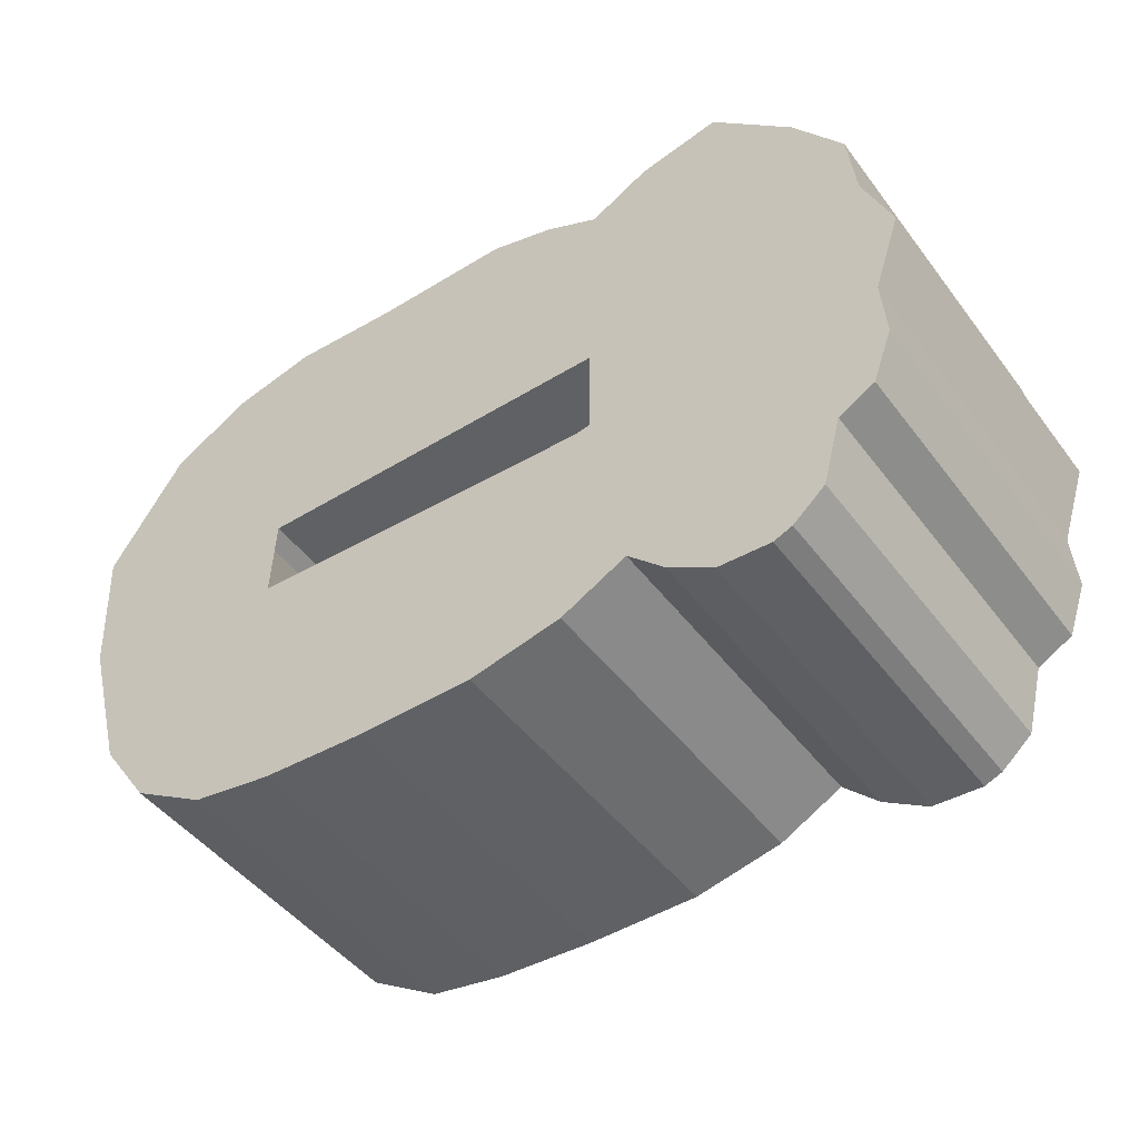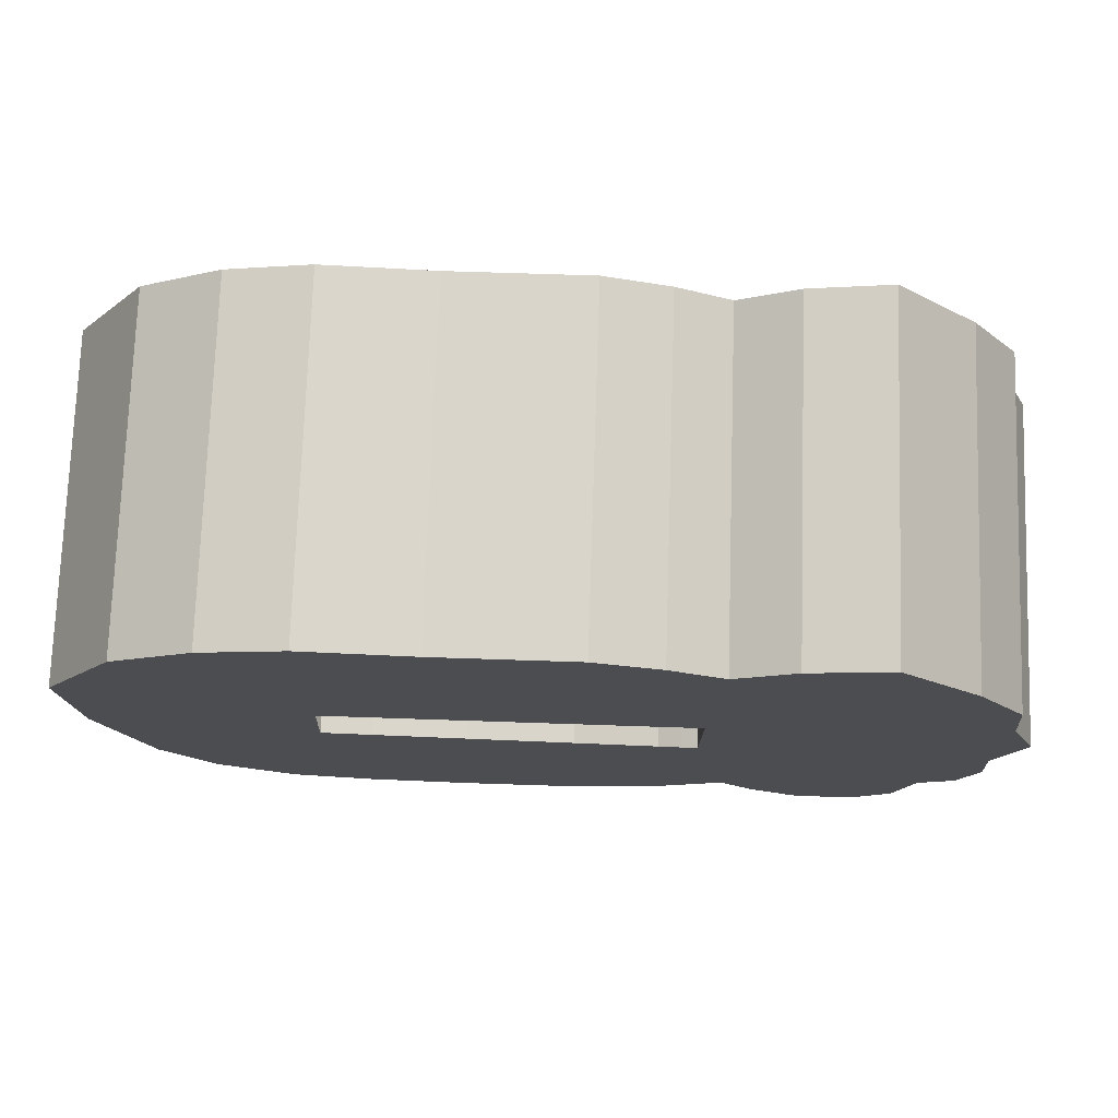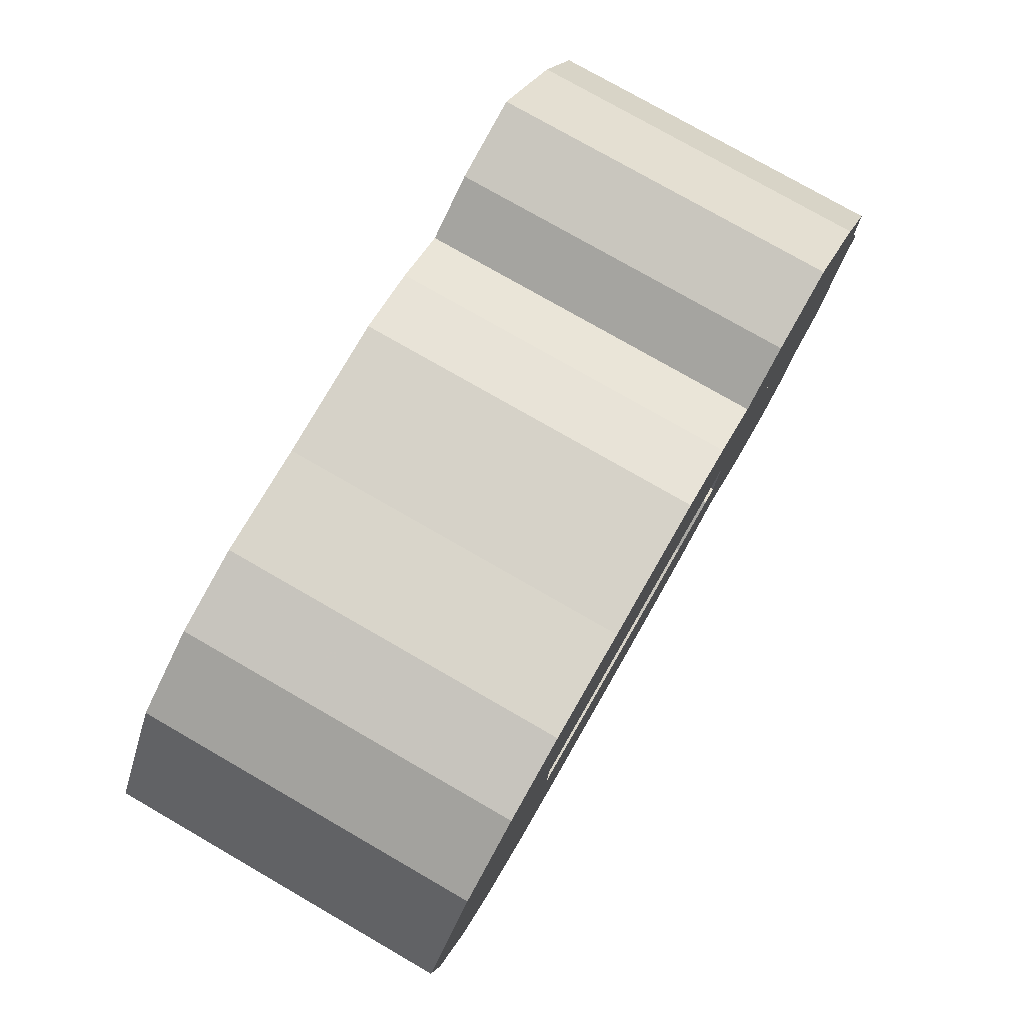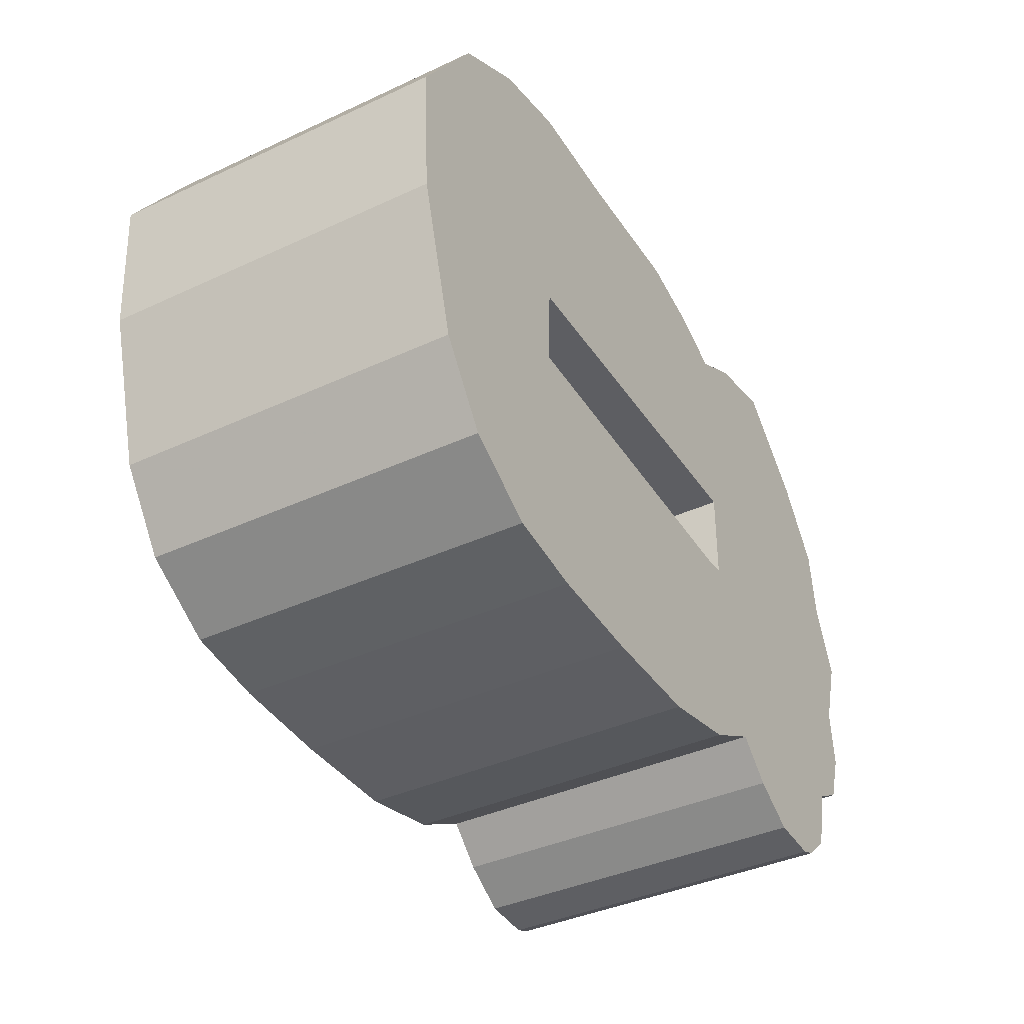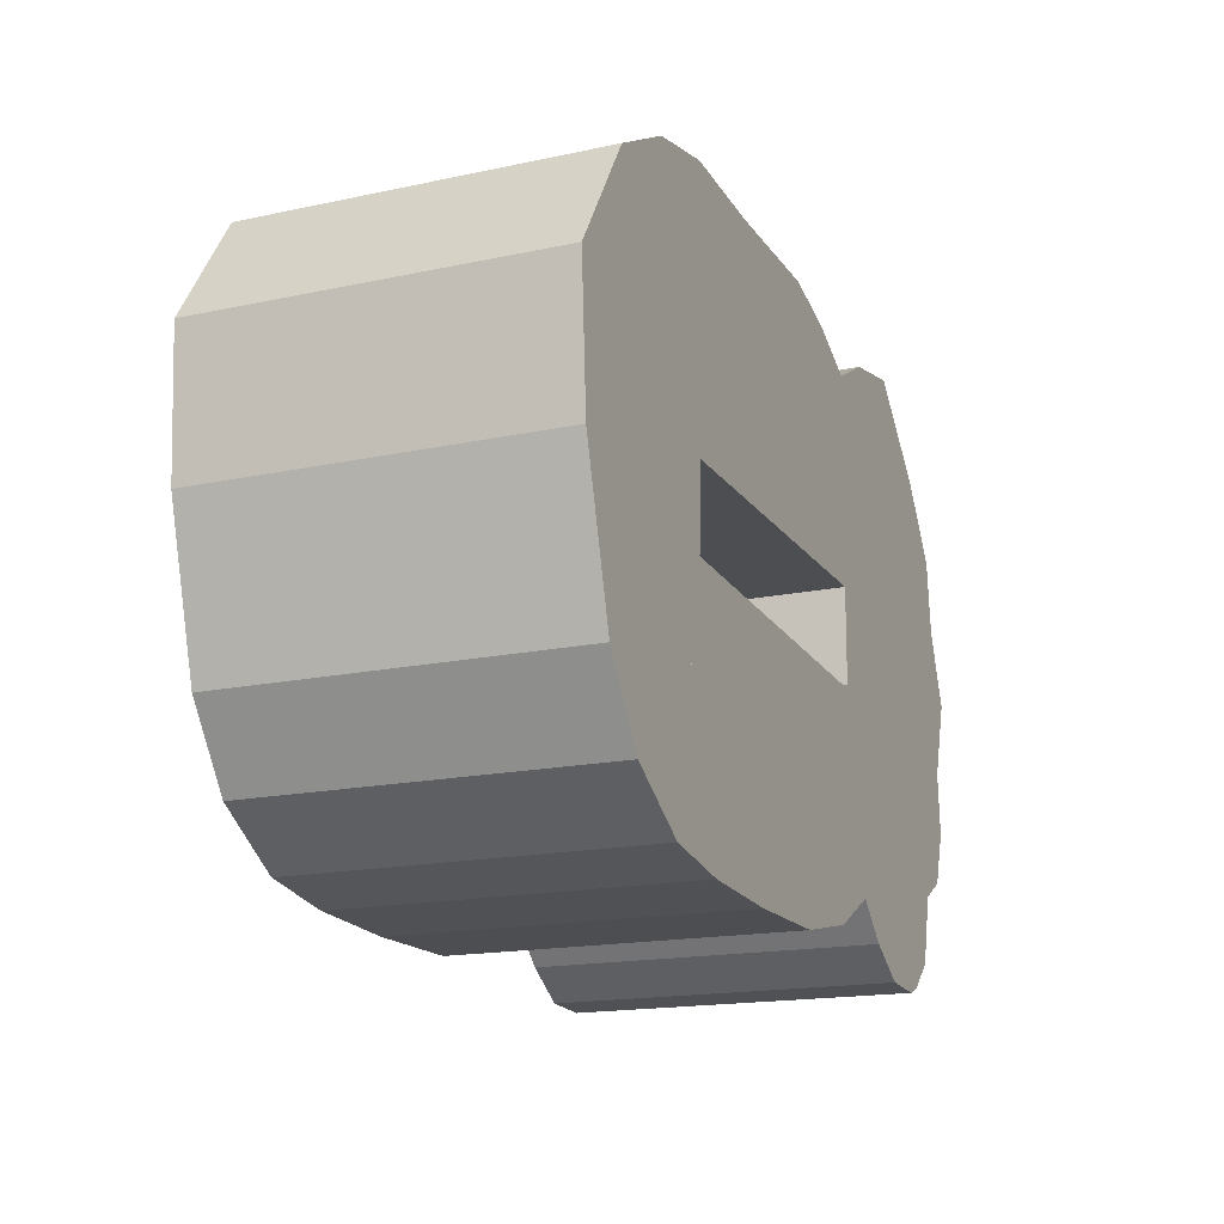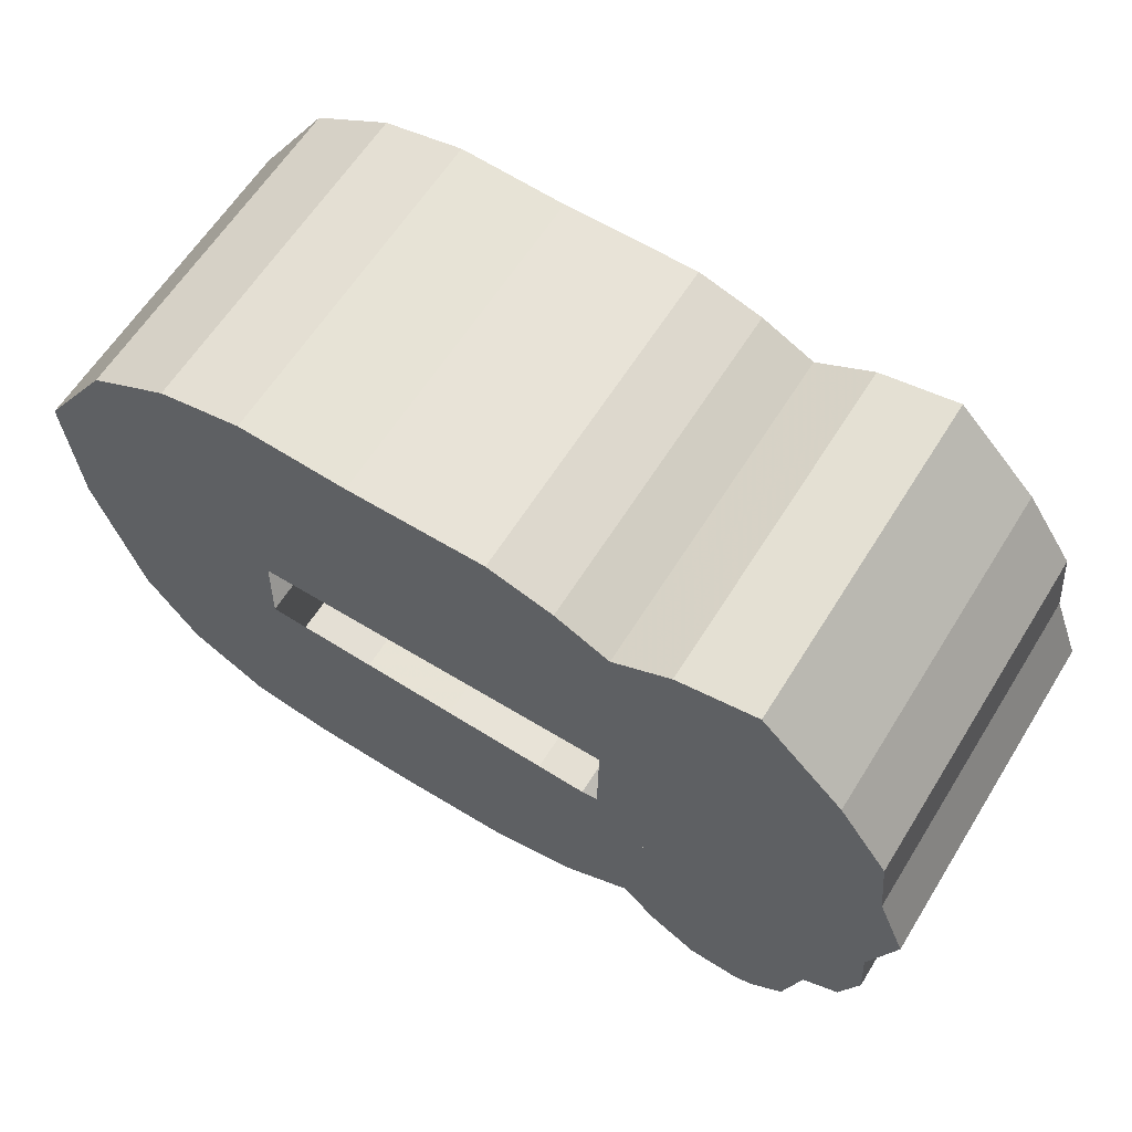
<metadata>
{"format":"obj","ext":"obj","renderer":"f3d","projection":"perspective","resolution":1024,"background":"white","views":[{"elev":-46.7,"azim":-145.1,"up":"+Z"},{"elev":74.4,"azim":-178.1,"up":"+Z"},{"elev":77.6,"azim":119.9,"up":"+Z"},{"elev":-38.9,"azim":120.2,"up":"+Z"},{"elev":-17.0,"azim":113.3,"up":"+Z"},{"elev":61.9,"azim":-148.1,"up":"+Z"}]}
</metadata>
<code>
v 41.91 0 0
v 56.92 0 0.7733
v 70.33 0 9.046
v 80.87 0 19.4
v 99.77 0 9.481
v 126.2 0 3.966
v 159.6 0 3.763
v 189.6 0 5.309
v 212.7 0 9.18
v 234.6 0 22.51
v 249.4 0 43.84
v 261.7 0 87.29
v 264.1 0 127.1
v 242.6 0 160.4
v 219.4 0 173.4
v 195.3 0 178.5
v 163.6 0 176.9
v 123.4 0 177
v 104.4 0 171.2
v 88.63 0 163.3
v 71.62 0 172.5
v 48.24 0 177.2
v 24.64 0 153.2
v 10.42 0 132.6
v 8.148 0 111.3
v 0 0 90.89
v 7.589 0 68.34
v 6.348 0 50.84
v 11.89 0 35.46
v 22.22 0 29.75
v 27.45 0 9.998
v 91.04 0 74.46
v 90.68 0 101.9
v 196.9 0 101.9
v 197.8 0 77.98
v 95.75 0 73.69
v 36.62 0 2.069
v 191 0 174.5
v 127.4 0 110
v 195.7 0 173.7
v 191 100 174.5
v 127.4 100 110
v 195.7 100 173.7
v 190.7 0 201.9
v 108.1 0 211.3
v 100 0 190.9
v 190.7 100 201.9
v 108.1 100 211.3
v 100 100 190.9
v 107.6 0 168.3
v 107.6 100 168.3
v 106.3 0 150.8
v 106.3 100 150.8
v 111.9 0 135.5
v 111.9 100 135.5
v 122.2 0 129.8
v 122.2 100 129.8
v 296.9 0 201.9
v 296.9 100 201.9
v 312.7 0 109.2
v 334.6 0 122.5
v 312.7 100 109.2
v 334.6 100 122.5
v 349.4 0 143.8
v 349.4 100 143.8
v 361.7 0 187.3
v 361.7 100 187.3
v 364.1 0 227.1
v 364.1 100 227.1
v 342.6 0 260.4
v 342.6 100 260.4
v 319.4 0 273.4
v 319.4 100 273.4
v 295.3 0 278.5
v 295.3 100 278.5
v 263.6 0 276.9
v 263.6 100 276.9
v 223.4 0 277
v 223.4 100 277
v 204.4 0 271.2
v 204.4 100 271.2
v 188.6 0 263.3
v 188.6 100 263.3
v 171.6 0 272.5
v 171.6 100 272.5
v 148.2 0 277.2
v 148.2 100 277.2
v 124.6 0 253.2
v 124.6 100 253.2
v 110.4 0 232.6
v 110.4 100 232.6
v 297.8 0 178
v 297.8 100 178
v 180.9 0 119.4
v 199.8 0 109.5
v 180.9 100 119.4
v 199.8 100 109.5
v 226.2 0 104
v 226.2 100 104
v 259.6 0 103.8
v 259.6 100 103.8
v 289.6 0 105.3
v 289.6 100 105.3
v 141.9 0 100
v 156.9 0 100.8
v 141.9 100 100
v 156.9 100 100.8
v 170.3 0 109
v 170.3 100 109
v 136.6 0 102.1
v 136.6 100 102.1
f 38 40 39
f 42 43 41
f 39 40 42
f 40 43 42
f 44 46 45
f 48 49 47
f 45 46 48
f 46 49 48
f 44 50 46
f 49 51 47
f 46 50 49
f 50 51 49
f 44 52 50
f 51 53 47
f 50 52 51
f 52 53 51
f 44 54 52
f 53 55 47
f 52 54 53
f 54 55 53
f 44 56 54
f 55 57 47
f 54 56 55
f 56 57 55
f 44 39 56
f 57 42 47
f 56 39 57
f 39 42 57
f 44 38 39
f 42 41 47
f 39 38 42
f 38 41 42
f 44 44 38
f 41 47 47
f 38 44 41
f 44 47 41
f 44 58 44
f 47 59 47
f 44 58 47
f 58 59 47
f 58 61 60
f 62 63 59
f 60 61 62
f 61 63 62
f 58 64 61
f 63 65 59
f 61 64 63
f 64 65 63
f 58 66 64
f 65 67 59
f 64 66 65
f 66 67 65
f 58 68 66
f 67 69 59
f 66 68 67
f 68 69 67
f 58 70 68
f 69 71 59
f 68 70 69
f 70 71 69
f 58 72 70
f 71 73 59
f 70 72 71
f 72 73 71
f 58 74 72
f 73 75 59
f 72 74 73
f 74 75 73
f 58 76 74
f 75 77 59
f 74 76 75
f 76 77 75
f 58 78 76
f 77 79 59
f 76 78 77
f 78 79 77
f 58 80 78
f 79 81 59
f 78 80 79
f 80 81 79
f 58 82 80
f 81 83 59
f 80 82 81
f 82 83 81
f 58 84 82
f 83 85 59
f 82 84 83
f 84 85 83
f 58 86 84
f 85 87 59
f 84 86 85
f 86 87 85
f 58 88 86
f 87 89 59
f 86 88 87
f 88 89 87
f 58 90 88
f 89 91 59
f 88 90 89
f 90 91 89
f 58 45 90
f 91 48 59
f 90 45 91
f 45 48 91
f 58 60 92
f 93 62 59
f 92 60 93
f 60 62 93
f 58 44 45
f 48 47 59
f 45 44 48
f 44 47 48
f 92 95 94
f 96 97 93
f 94 95 96
f 95 97 96
f 92 98 95
f 97 99 93
f 95 98 97
f 98 99 97
f 92 100 98
f 99 101 93
f 98 100 99
f 100 101 99
f 92 102 100
f 101 103 93
f 100 102 101
f 102 103 101
f 92 60 102
f 103 62 93
f 102 60 103
f 60 62 103
f 92 61 60
f 62 63 93
f 60 61 62
f 61 63 62
f 92 64 61
f 63 65 93
f 61 64 63
f 64 65 63
f 92 66 64
f 65 67 93
f 64 66 65
f 66 67 65
f 92 68 66
f 67 69 93
f 66 68 67
f 68 69 67
f 92 70 68
f 69 71 93
f 68 70 69
f 70 71 69
f 92 92 70
f 71 93 93
f 70 92 71
f 92 93 71
f 92 94 40
f 43 96 93
f 40 94 43
f 94 96 43
f 40 105 104
f 106 107 43
f 104 105 106
f 105 107 106
f 40 108 105
f 107 109 43
f 105 108 107
f 108 109 107
f 40 94 108
f 109 96 43
f 108 94 109
f 94 96 109
f 40 110 39
f 42 111 43
f 39 110 42
f 110 111 42
f 40 104 110
f 111 106 43
f 110 104 111
f 104 106 111

</code>
